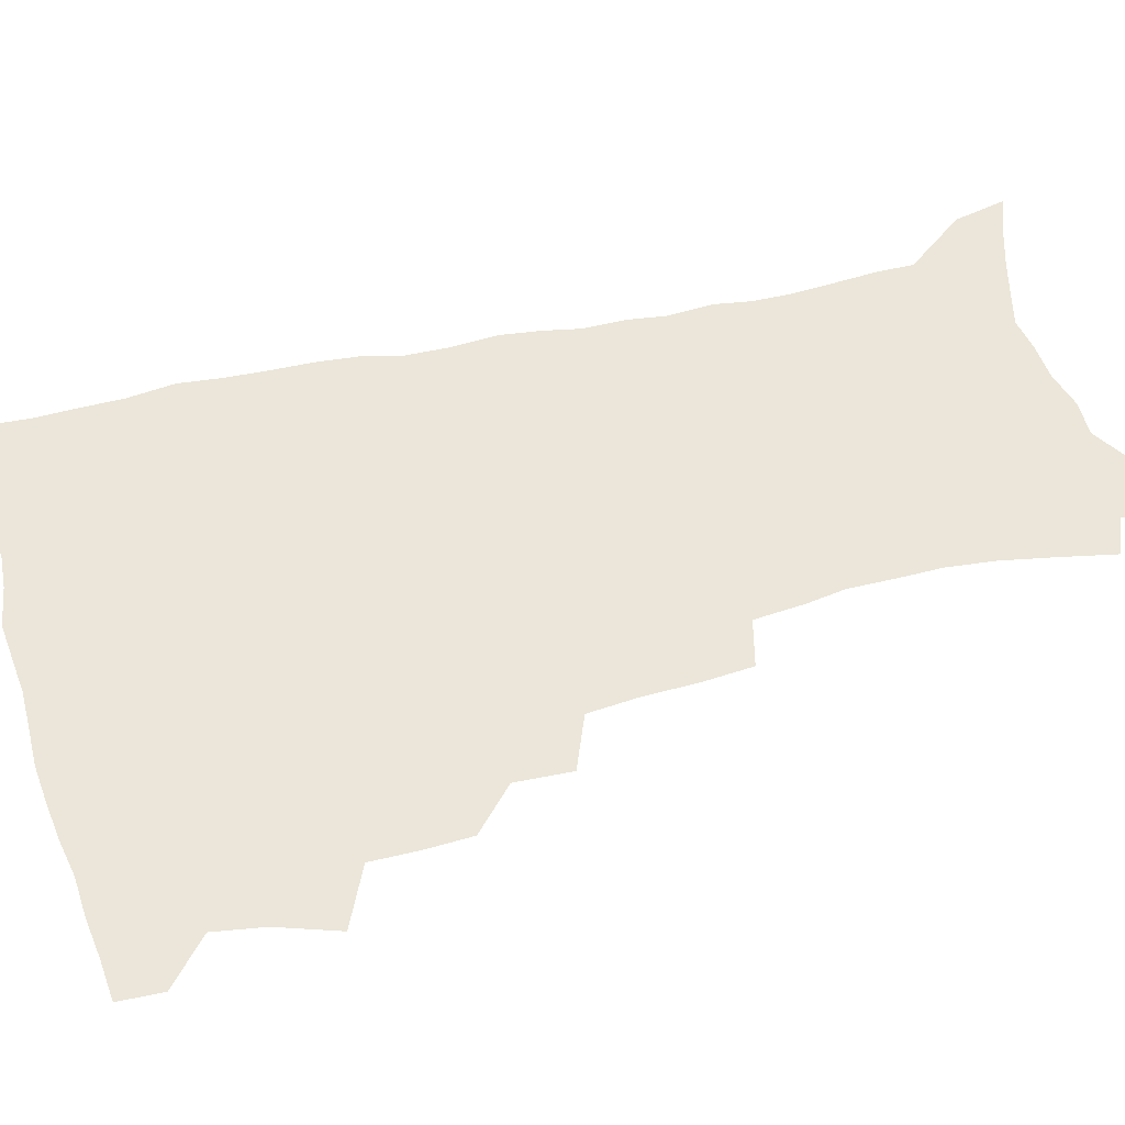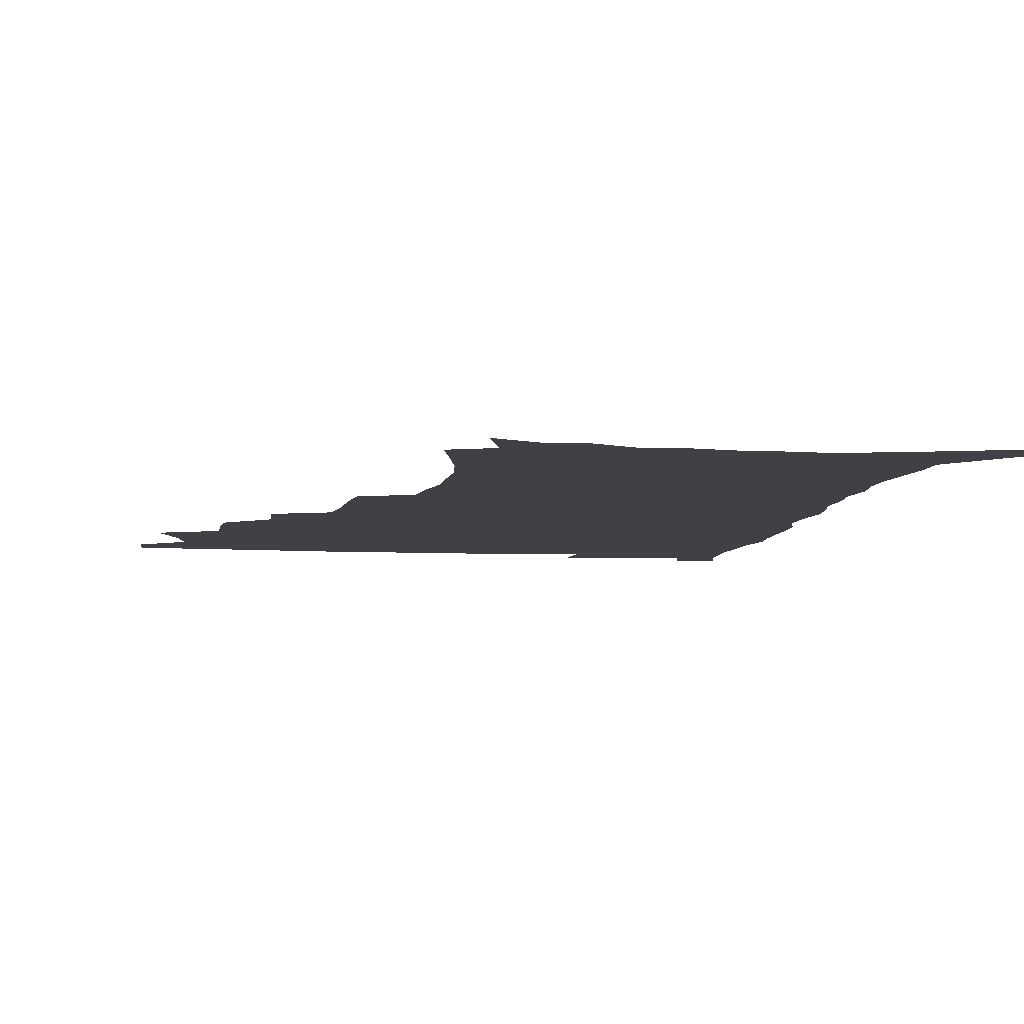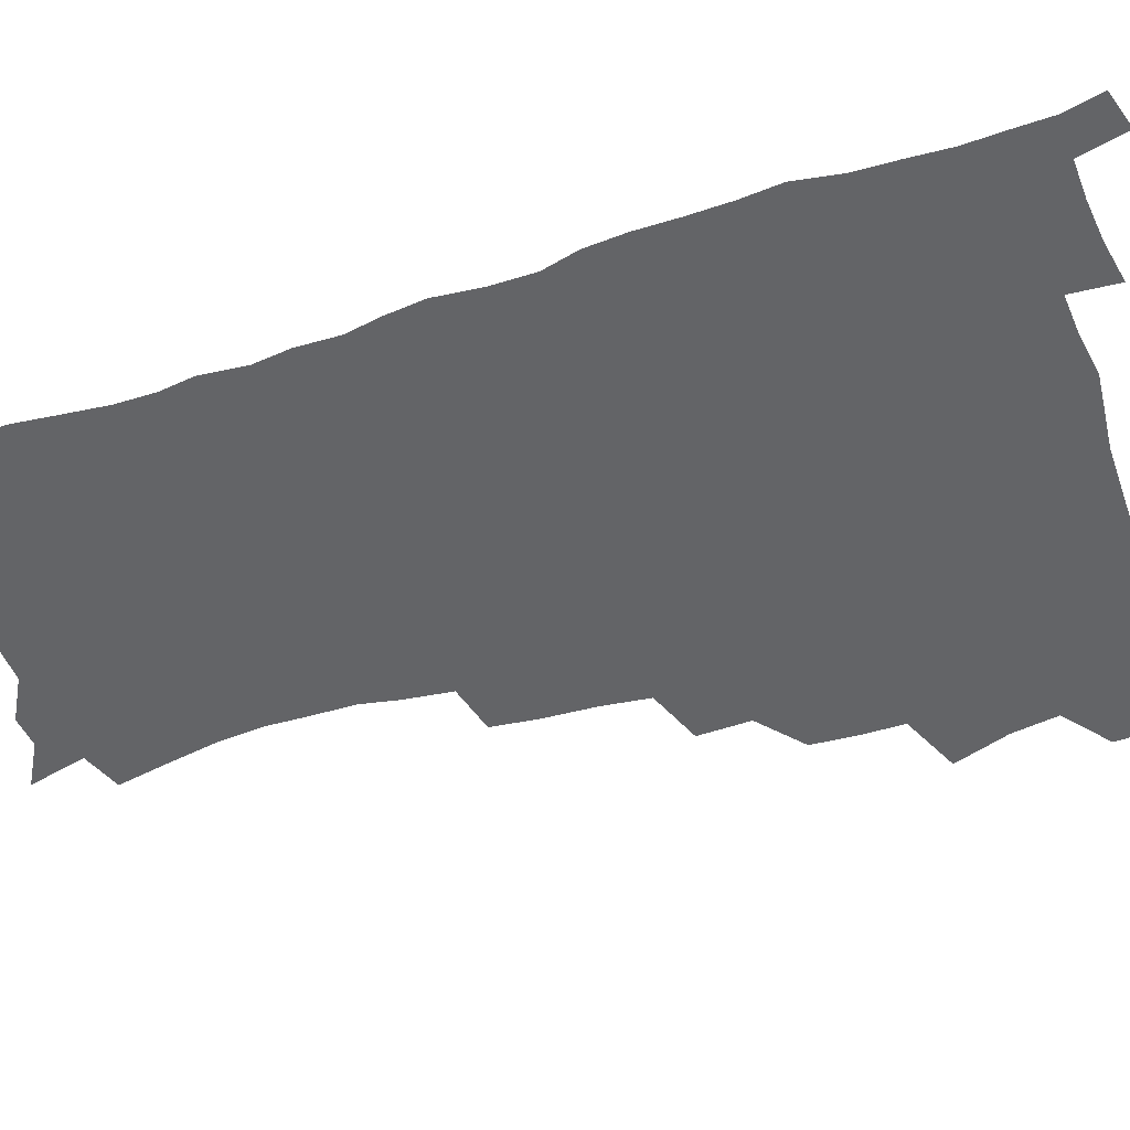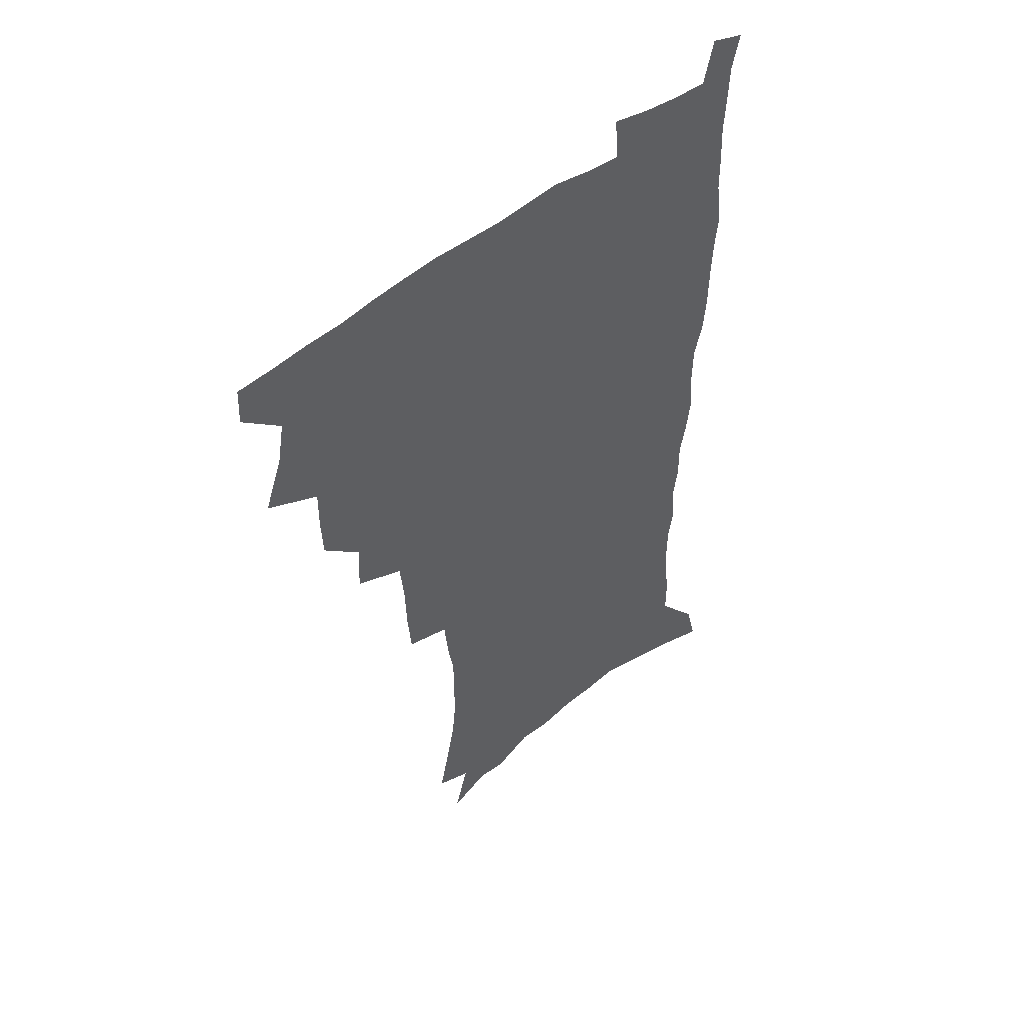
<metadata>
{"format":"obj","ext":"obj","renderer":"f3d","projection":"perspective","resolution":1024,"background":"white","views":[{"elev":47.1,"azim":-105.9,"up":"+Z"},{"elev":-5.7,"azim":-8.5,"up":"+Z"},{"elev":-51.2,"azim":107.6,"up":"+Z"},{"elev":50.5,"azim":-40.9,"up":"+Y"}]}
</metadata>
<code>
v 480.8 505.9 0
v 481.4 521.2 0
v 487 453.2 0
v 494.6 474.1 0
v 497.7 491.6 0
v 498.1 506.9 0
v 496.9 522.1 0
v 509.9 409.3 0
v 509.2 425.9 0
v 509.3 442.8 0
v 512.8 461.5 0
v 513.5 477.3 0
v 515.2 493.2 0
v 514.1 507.8 0
v 511.9 523.7 0
v 525.1 374.7 0
v 526.1 394.6 0
v 527.7 413.8 0
v 528.8 431.5 0
v 527.7 446.9 0
v 528.9 463 0
v 529.6 478.6 0
v 530.7 494 0
v 529.1 509 0
v 527.4 524.3 0
v 549.6 310.5 0
v 548 328.5 0
v 547.4 348.2 0
v 545.6 366.1 0
v 544.3 383.6 0
v 546.6 403.8 0
v 544.1 417.8 0
v 547.7 437.2 0
v 547.3 451.5 0
v 546.1 465.7 0
v 546.4 480.5 0
v 546 494.9 0
v 544.5 509.4 0
v 541.9 526.5 0
v 562.4 184 0
v 566.6 203.3 0
v 570.5 223 0
v 572.3 240.1 0
v 572.1 255.2 0
v 572.2 272.9 0
v 569.7 287.4 0
v 567.9 305.4 0
v 565.6 322.3 0
v 564.2 339.5 0
v 562.5 355.9 0
v 561.8 373.4 0
v 561.1 390 0
v 561.5 407.2 0
v 560.8 422.2 0
v 561.7 438.1 0
v 562.2 453.4 0
v 562.2 467.8 0
v 561.6 481.8 0
v 560.5 496 0
v 558.9 510.9 0
v 556.5 528 0
v 571.3 155.9 0
v 577.4 177.7 0
v 576.7 190.4 0
v 583.9 216.2 0
v 585.3 233.1 0
v 585.7 249.3 0
v 585.4 265.3 0
v 583.9 279.9 0
v 583 297.6 0
v 581.7 314.7 0
v 580.4 331.2 0
v 578.5 345.8 0
v 577.4 362.1 0
v 576.5 378 0
v 576.1 394 0
v 576.7 410.6 0
v 577.1 426.1 0
v 576.9 440.3 0
v 577 455 0
v 576.5 468.8 0
v 575.6 482.7 0
v 575 496.6 0
v 573.9 510.9 0
v 571 529 0
v 587.9 164.7 0
v 590.9 182.4 0
v 593.2 201.1 0
v 598.2 224.8 0
v 598.4 240.5 0
v 598.5 256.9 0
v 597.7 272.1 0
v 595.9 285.6 0
v 595.2 302.9 0
v 594 318.3 0
v 593.1 334.8 0
v 592.3 351 0
v 591.2 365.9 0
v 591.1 382.7 0
v 590.9 398.2 0
v 590.8 412.8 0
v 591.7 428.6 0
v 590.7 441.4 0
v 591.1 456.1 0
v 591.4 469.8 0
v 589.8 483.6 0
v 589.1 497.4 0
v 588.1 511.7 0
v 586 528.5 0
v 599.8 163.1 0
v 607.4 193.6 0
v 609.7 213.4 0
v 610.1 228.9 0
v 609.2 241.3 0
v 610 260.6 0
v 609.2 275.7 0
v 608.5 292.2 0
v 607.5 307.2 0
v 606.6 322.1 0
v 605.8 337.9 0
v 605.3 353.9 0
v 604.3 367.7 0
v 604.1 383.1 0
v 603.9 397.9 0
v 604.4 414.5 0
v 604.5 428.9 0
v 604.2 442.2 0
v 604.7 456.7 0
v 604.8 470.3 0
v 604.2 484 0
v 603 498.3 0
v 602.4 512.4 0
v 600.9 528.1 0
v 616 171.5 0
v 620.4 197.3 0
v 621.5 215.2 0
v 621.9 232.2 0
v 621.9 247.9 0
v 621.4 262.6 0
v 620.8 277.9 0
v 620.1 293.4 0
v 619.2 307.9 0
v 619.2 326.8 0
v 618.5 340.7 0
v 618 356 0
v 617.1 369.1 0
v 617.5 385.4 0
v 617.5 400.7 0
v 617.6 415.5 0
v 617.6 429.1 0
v 617.8 443.1 0
v 618.5 457.7 0
v 618.3 470.8 0
v 618.4 484.3 0
v 618.4 497.8 0
v 617.4 512 0
v 615.1 529.2 0
v 630 170.5 0
v 632.7 196.9 0
v 633.3 216.6 0
v 633.6 234.4 0
v 633.4 249.2 0
v 633 265.1 0
v 632.5 280.5 0
v 632 296.1 0
v 631.5 311.2 0
v 631.3 325.6 0
v 630.7 341.2 0
v 630.4 356.6 0
v 630.4 372.5 0
v 630.3 386 0
v 630.4 401.1 0
v 630.6 416.2 0
v 630.8 429.4 0
v 630.9 443.3 0
v 631.5 457.3 0
v 631.8 470.7 0
v 632.1 484.2 0
v 632.4 497.6 0
v 631.5 512.3 0
v 629.3 530.2 0
v 644.8 173.6 0
v 645.3 196.5 0
v 645.2 217.1 0
v 645 234.4 0
v 644.9 248.8 0
v 644.5 265.4 0
v 644.2 279.3 0
v 643.7 295.3 0
v 643.2 313.7 0
v 643.3 325.9 0
v 643.2 339.8 0
v 642.9 356.1 0
v 642.9 371.5 0
v 643 386.9 0
v 643.3 401 0
v 643.7 414.9 0
v 643.8 429.7 0
v 643.9 444.1 0
v 644.9 456.8 0
v 645.3 470.2 0
v 645.7 484.1 0
v 646 497.6 0
v 645.9 511.7 0
v 645.3 527.3 0
v 659.2 173.7 0
v 658.1 196 0
v 657.4 214.8 0
v 656.7 232.8 0
v 657.1 245.8 0
v 656 264.6 0
v 655.8 280 0
v 655.4 295.6 0
v 655.2 311.2 0
v 655.2 325.9 0
v 655.2 339.8 0
v 655.1 356.6 0
v 655.4 370.8 0
v 656.5 383.8 0
v 656.1 399.9 0
v 656.9 413.6 0
v 657.3 428.1 0
v 658.4 441.5 0
v 658.3 456.4 0
v 658.8 470 0
v 659.3 483.5 0
v 659.6 497.4 0
v 660.1 511.2 0
v 660.1 525.9 0
v 659.2 543.9 0
v 673.2 175.2 0
v 671.1 194.2 0
v 669.5 213.5 0
v 668.7 230.3 0
v 668.6 245.4 0
v 668.2 261.4 0
v 667.4 278.4 0
v 667.6 292.9 0
v 666.8 310.1 0
v 667.2 324.2 0
v 667.3 339.6 0
v 668.3 353.2 0
v 668.3 368.4 0
v 669.1 382.4 0
v 670.7 395.6 0
v 670.3 411.3 0
v 670.8 426.3 0
v 671.8 440.1 0
v 671.2 456 0
v 672.4 469.2 0
v 673 483 0
v 673.6 496.8 0
v 674.2 510.7 0
v 674.6 525.3 0
v 675.2 540.4 0
v 688.1 171 0
v 684.9 190.6 0
v 682.6 209.5 0
v 681.2 226.8 0
v 681 241.7 0
v 680.3 258.1 0
v 680.2 273.5 0
v 680.2 288.9 0
v 680.2 304.5 0
v 679.5 321.2 0
v 680.6 335 0
v 681.7 349 0
v 682.2 363.7 0
v 682.4 379.2 0
v 684.3 392.5 0
v 682.7 411.2 0
v 685.5 423.3 0
v 685.9 438 0
v 686.3 452.8 0
v 686.7 467.2 0
v 687.3 481.5 0
v 687.7 495.9 0
v 688.2 510.1 0
v 689.2 524.2 0
v 690.3 538.5 0
v 702.9 166.7 0
v 699.2 185.6 0
v 696.1 204.8 0
v 695.3 220.2 0
v 694.4 236 0
v 693.6 252.2 0
v 692.7 268.9 0
v 693.5 283.2 0
v 693.6 298.6 0
v 693.4 314.8 0
v 694.6 328.9 0
v 696.6 342.4 0
v 695.4 360 0
v 696.2 374.8 0
v 699.3 387.6 0
v 698.6 404.9 0
v 699.3 420 0
v 701.4 433.9 0
v 700.5 450.4 0
v 701.3 464.9 0
v 701.8 479.7 0
v 702.9 494 0
v 702.7 509 0
v 704.1 523.2 0
v 704.8 537.6 0
v 709.1 555.6 0
v 718.2 161.6 0
v 712.5 182.8 0
v 710.7 198.3 0
v 710.8 211.9 0
v 709.4 227.8 0
v 708 244.2 0
v 708.3 259 0
v 710.3 271.9 0
v 709.1 289.3 0
v 711 303.1 0
v 710.9 319.4 0
v 713.6 332.7 0
v 715.5 347.5 0
v 714.1 365.3 0
v 714.5 381.6 0
v 718.2 395.3 0
v 719.5 410.8 0
v 719.8 426.9 0
v 720.5 442.8 0
v 722.1 458 0
v 719.6 475.6 0
v 719.3 491.4 0
v 718.7 507.2 0
v 719.6 521.9 0
v 720.2 536.6 0
v 723.7 551.1 0
v 734.2 155.4 0
v 729.4 175 0
f 5 6 1
f 1 6 2
f 6 7 2
f 10 11 3
f 3 11 4
f 11 12 4
f 4 12 5
f 12 13 5
f 5 13 6
f 13 14 6
f 6 14 7
f 14 15 7
f 17 18 8
f 8 18 9
f 18 19 9
f 9 19 10
f 19 20 10
f 10 20 11
f 20 21 11
f 11 21 12
f 21 22 12
f 12 22 13
f 22 23 13
f 13 23 14
f 23 24 14
f 14 24 15
f 24 25 15
f 29 30 16
f 16 30 17
f 30 31 17
f 17 31 18
f 31 32 18
f 18 32 19
f 32 33 19
f 19 33 20
f 33 34 20
f 20 34 21
f 34 35 21
f 21 35 22
f 35 36 22
f 22 36 23
f 36 37 23
f 23 37 24
f 37 38 24
f 24 38 25
f 38 39 25
f 47 48 26
f 26 48 27
f 48 49 27
f 27 49 28
f 49 50 28
f 28 50 29
f 50 51 29
f 29 51 30
f 51 52 30
f 30 52 31
f 52 53 31
f 31 53 32
f 53 54 32
f 32 54 33
f 54 55 33
f 33 55 34
f 55 56 34
f 34 56 35
f 56 57 35
f 35 57 36
f 57 58 36
f 36 58 37
f 58 59 37
f 37 59 38
f 59 60 38
f 38 60 39
f 60 61 39
f 63 64 40
f 40 64 41
f 64 65 41
f 41 65 42
f 65 66 42
f 42 66 43
f 66 67 43
f 43 67 44
f 67 68 44
f 44 68 45
f 68 69 45
f 45 69 46
f 69 70 46
f 46 70 47
f 70 71 47
f 47 71 48
f 71 72 48
f 48 72 49
f 72 73 49
f 49 73 50
f 73 74 50
f 50 74 51
f 74 75 51
f 51 75 52
f 75 76 52
f 52 76 53
f 76 77 53
f 53 77 54
f 77 78 54
f 54 78 55
f 78 79 55
f 55 79 56
f 79 80 56
f 56 80 57
f 80 81 57
f 57 81 58
f 81 82 58
f 58 82 59
f 82 83 59
f 59 83 60
f 83 84 60
f 60 84 61
f 84 85 61
f 62 86 63
f 86 87 63
f 63 87 64
f 87 88 64
f 64 88 65
f 88 89 65
f 65 89 66
f 89 90 66
f 66 90 67
f 90 91 67
f 67 91 68
f 91 92 68
f 68 92 69
f 92 93 69
f 69 93 70
f 93 94 70
f 70 94 71
f 94 95 71
f 71 95 72
f 95 96 72
f 72 96 73
f 96 97 73
f 73 97 74
f 97 98 74
f 74 98 75
f 98 99 75
f 75 99 76
f 99 100 76
f 76 100 77
f 100 101 77
f 77 101 78
f 101 102 78
f 78 102 79
f 102 103 79
f 79 103 80
f 103 104 80
f 80 104 81
f 104 105 81
f 81 105 82
f 105 106 82
f 82 106 83
f 106 107 83
f 83 107 84
f 107 108 84
f 84 108 85
f 108 109 85
f 86 110 87
f 110 111 87
f 87 111 88
f 111 112 88
f 88 112 89
f 112 113 89
f 89 113 90
f 113 114 90
f 90 114 91
f 114 115 91
f 91 115 92
f 115 116 92
f 92 116 93
f 116 117 93
f 93 117 94
f 117 118 94
f 94 118 95
f 118 119 95
f 95 119 96
f 119 120 96
f 96 120 97
f 120 121 97
f 97 121 98
f 121 122 98
f 98 122 99
f 122 123 99
f 99 123 100
f 123 124 100
f 100 124 101
f 124 125 101
f 101 125 102
f 125 126 102
f 102 126 103
f 126 127 103
f 103 127 104
f 127 128 104
f 104 128 105
f 128 129 105
f 105 129 106
f 129 130 106
f 106 130 107
f 130 131 107
f 107 131 108
f 131 132 108
f 108 132 109
f 132 133 109
f 110 134 111
f 134 135 111
f 111 135 112
f 135 136 112
f 112 136 113
f 136 137 113
f 113 137 114
f 137 138 114
f 114 138 115
f 138 139 115
f 115 139 116
f 139 140 116
f 116 140 117
f 140 141 117
f 117 141 118
f 141 142 118
f 118 142 119
f 142 143 119
f 119 143 120
f 143 144 120
f 120 144 121
f 144 145 121
f 121 145 122
f 145 146 122
f 122 146 123
f 146 147 123
f 123 147 124
f 147 148 124
f 124 148 125
f 148 149 125
f 125 149 126
f 149 150 126
f 126 150 127
f 150 151 127
f 127 151 128
f 151 152 128
f 128 152 129
f 152 153 129
f 129 153 130
f 153 154 130
f 130 154 131
f 154 155 131
f 131 155 132
f 155 156 132
f 132 156 133
f 156 157 133
f 134 158 135
f 158 159 135
f 135 159 136
f 159 160 136
f 136 160 137
f 160 161 137
f 137 161 138
f 161 162 138
f 138 162 139
f 162 163 139
f 139 163 140
f 163 164 140
f 140 164 141
f 164 165 141
f 141 165 142
f 165 166 142
f 142 166 143
f 166 167 143
f 143 167 144
f 167 168 144
f 144 168 145
f 168 169 145
f 145 169 146
f 169 170 146
f 146 170 147
f 170 171 147
f 147 171 148
f 171 172 148
f 148 172 149
f 172 173 149
f 149 173 150
f 173 174 150
f 150 174 151
f 174 175 151
f 151 175 152
f 175 176 152
f 152 176 153
f 176 177 153
f 153 177 154
f 177 178 154
f 154 178 155
f 178 179 155
f 155 179 156
f 179 180 156
f 156 180 157
f 180 181 157
f 158 182 159
f 182 183 159
f 159 183 160
f 183 184 160
f 160 184 161
f 184 185 161
f 161 185 162
f 185 186 162
f 162 186 163
f 186 187 163
f 163 187 164
f 187 188 164
f 164 188 165
f 188 189 165
f 165 189 166
f 189 190 166
f 166 190 167
f 190 191 167
f 167 191 168
f 191 192 168
f 168 192 169
f 192 193 169
f 169 193 170
f 193 194 170
f 170 194 171
f 194 195 171
f 171 195 172
f 195 196 172
f 172 196 173
f 196 197 173
f 173 197 174
f 197 198 174
f 174 198 175
f 198 199 175
f 175 199 176
f 199 200 176
f 176 200 177
f 200 201 177
f 177 201 178
f 201 202 178
f 178 202 179
f 202 203 179
f 179 203 180
f 203 204 180
f 180 204 181
f 204 205 181
f 182 206 183
f 206 207 183
f 183 207 184
f 207 208 184
f 184 208 185
f 208 209 185
f 185 209 186
f 209 210 186
f 186 210 187
f 210 211 187
f 187 211 188
f 211 212 188
f 188 212 189
f 212 213 189
f 189 213 190
f 213 214 190
f 190 214 191
f 214 215 191
f 191 215 192
f 215 216 192
f 192 216 193
f 216 217 193
f 193 217 194
f 217 218 194
f 194 218 195
f 218 219 195
f 195 219 196
f 219 220 196
f 196 220 197
f 220 221 197
f 197 221 198
f 221 222 198
f 198 222 199
f 222 223 199
f 199 223 200
f 223 224 200
f 200 224 201
f 224 225 201
f 201 225 202
f 225 226 202
f 202 226 203
f 226 227 203
f 203 227 204
f 227 228 204
f 204 228 205
f 228 229 205
f 206 231 207
f 231 232 207
f 207 232 208
f 232 233 208
f 208 233 209
f 233 234 209
f 209 234 210
f 234 235 210
f 210 235 211
f 235 236 211
f 211 236 212
f 236 237 212
f 212 237 213
f 237 238 213
f 213 238 214
f 238 239 214
f 214 239 215
f 239 240 215
f 215 240 216
f 240 241 216
f 216 241 217
f 241 242 217
f 217 242 218
f 242 243 218
f 218 243 219
f 243 244 219
f 219 244 220
f 244 245 220
f 220 245 221
f 245 246 221
f 221 246 222
f 246 247 222
f 222 247 223
f 247 248 223
f 223 248 224
f 248 249 224
f 224 249 225
f 249 250 225
f 225 250 226
f 250 251 226
f 226 251 227
f 251 252 227
f 227 252 228
f 252 253 228
f 228 253 229
f 253 254 229
f 229 254 230
f 254 255 230
f 231 256 232
f 256 257 232
f 232 257 233
f 257 258 233
f 233 258 234
f 258 259 234
f 234 259 235
f 259 260 235
f 235 260 236
f 260 261 236
f 236 261 237
f 261 262 237
f 237 262 238
f 262 263 238
f 238 263 239
f 263 264 239
f 239 264 240
f 264 265 240
f 240 265 241
f 265 266 241
f 241 266 242
f 266 267 242
f 242 267 243
f 267 268 243
f 243 268 244
f 268 269 244
f 244 269 245
f 269 270 245
f 245 270 246
f 270 271 246
f 246 271 247
f 271 272 247
f 247 272 248
f 272 273 248
f 248 273 249
f 273 274 249
f 249 274 250
f 274 275 250
f 250 275 251
f 275 276 251
f 251 276 252
f 276 277 252
f 252 277 253
f 277 278 253
f 253 278 254
f 278 279 254
f 254 279 255
f 279 280 255
f 256 281 257
f 281 282 257
f 257 282 258
f 282 283 258
f 258 283 259
f 283 284 259
f 259 284 260
f 284 285 260
f 260 285 261
f 285 286 261
f 261 286 262
f 286 287 262
f 262 287 263
f 287 288 263
f 263 288 264
f 288 289 264
f 264 289 265
f 289 290 265
f 265 290 266
f 290 291 266
f 266 291 267
f 291 292 267
f 267 292 268
f 292 293 268
f 268 293 269
f 293 294 269
f 269 294 270
f 294 295 270
f 270 295 271
f 295 296 271
f 271 296 272
f 296 297 272
f 272 297 273
f 297 298 273
f 273 298 274
f 298 299 274
f 274 299 275
f 299 300 275
f 275 300 276
f 300 301 276
f 276 301 277
f 301 302 277
f 277 302 278
f 302 303 278
f 278 303 279
f 303 304 279
f 279 304 280
f 304 305 280
f 281 307 282
f 307 308 282
f 282 308 283
f 308 309 283
f 283 309 284
f 309 310 284
f 284 310 285
f 310 311 285
f 285 311 286
f 311 312 286
f 286 312 287
f 312 313 287
f 287 313 288
f 313 314 288
f 288 314 289
f 314 315 289
f 289 315 290
f 315 316 290
f 290 316 291
f 316 317 291
f 291 317 292
f 317 318 292
f 292 318 293
f 318 319 293
f 293 319 294
f 319 320 294
f 294 320 295
f 320 321 295
f 295 321 296
f 321 322 296
f 296 322 297
f 322 323 297
f 297 323 298
f 323 324 298
f 298 324 299
f 324 325 299
f 299 325 300
f 325 326 300
f 300 326 301
f 326 327 301
f 301 327 302
f 327 328 302
f 302 328 303
f 328 329 303
f 303 329 304
f 329 330 304
f 304 330 305
f 330 331 305
f 305 331 306
f 331 332 306
f 307 333 308
f 333 334 308
f 308 334 309

</code>
